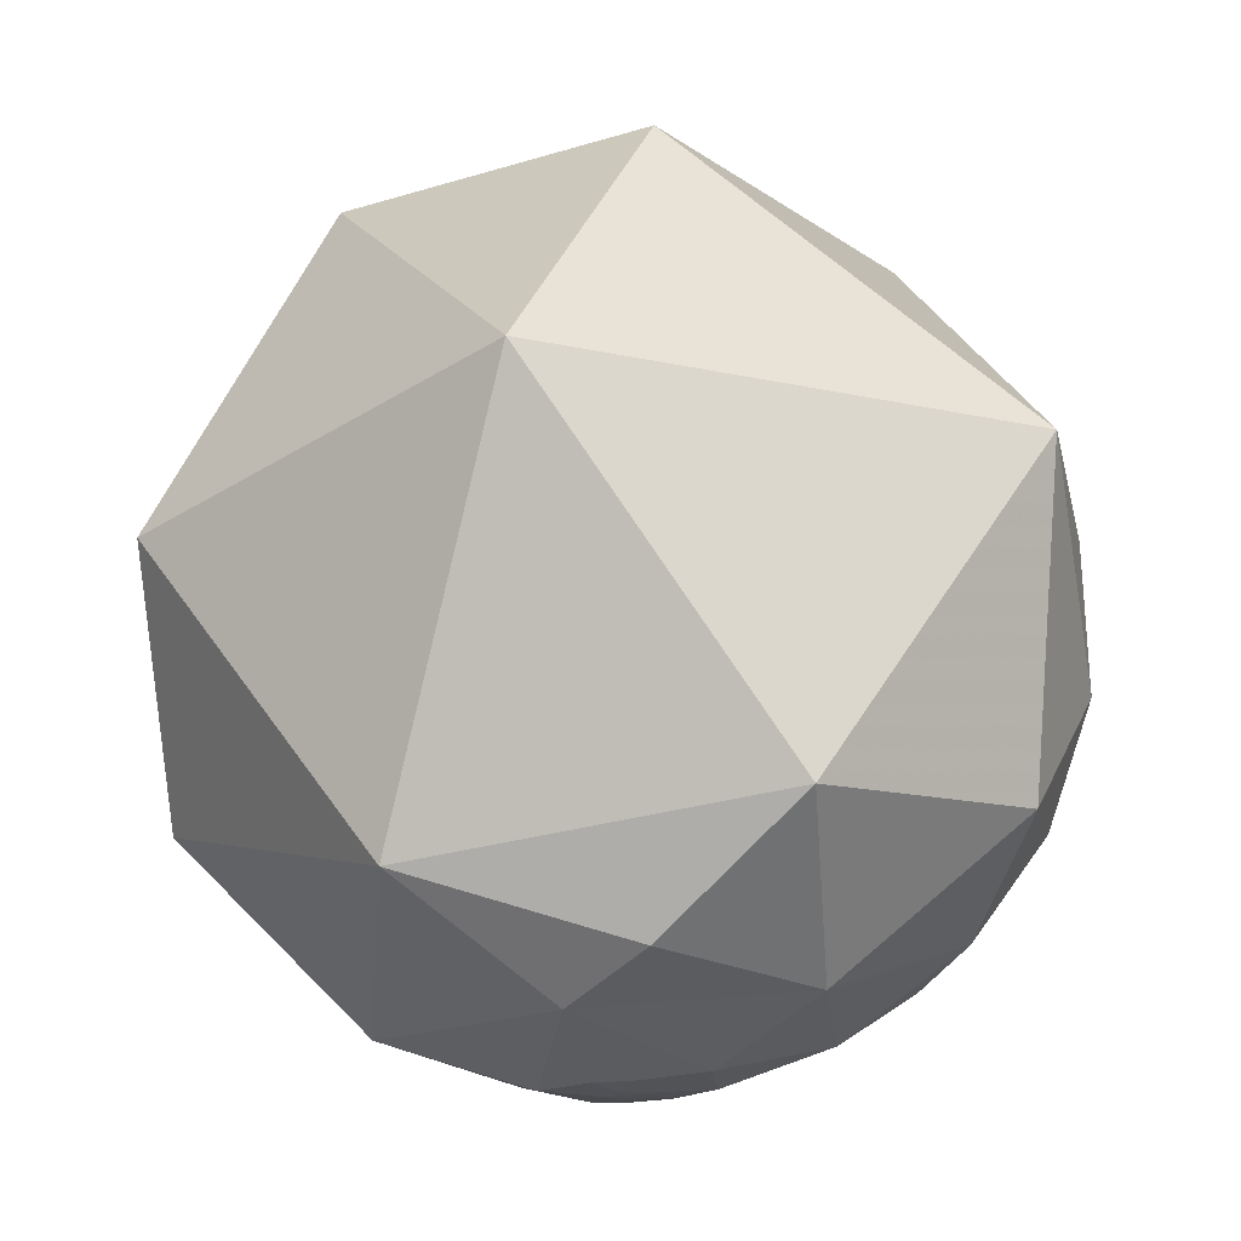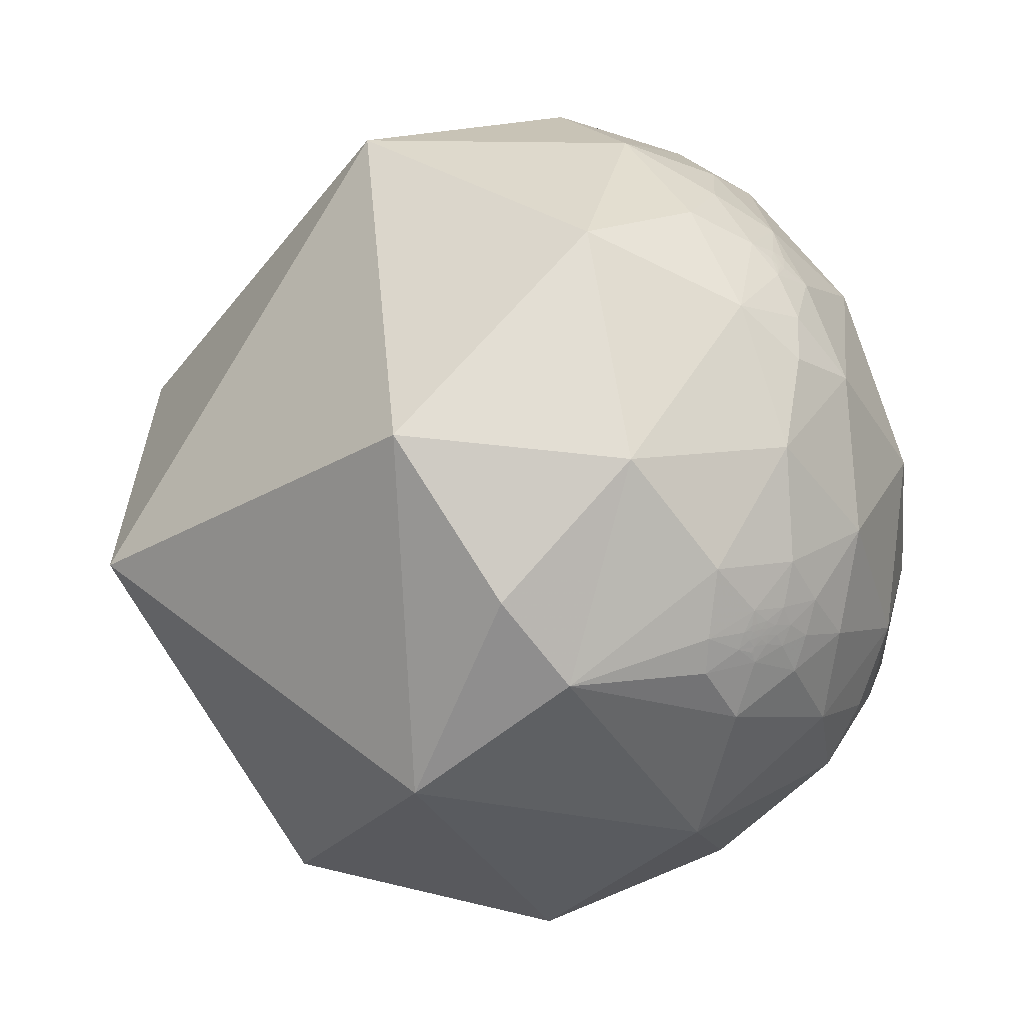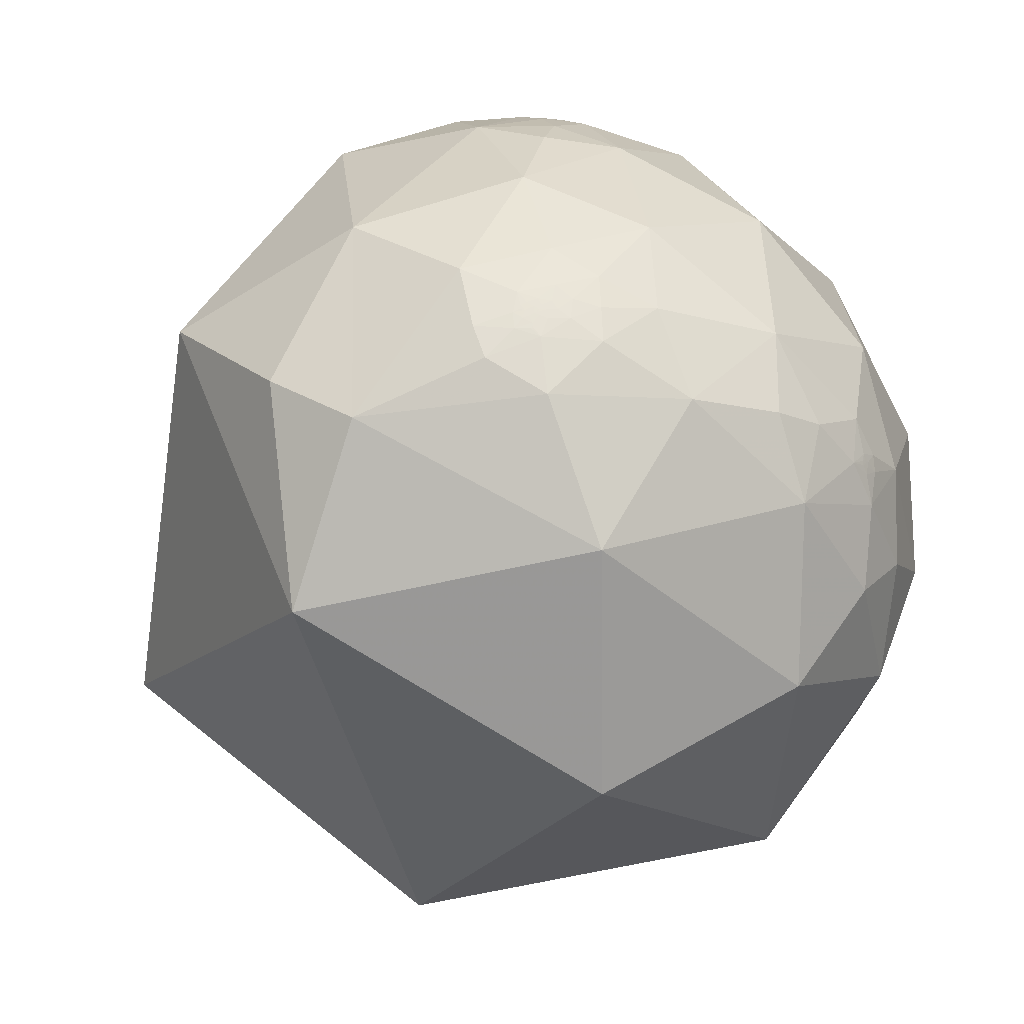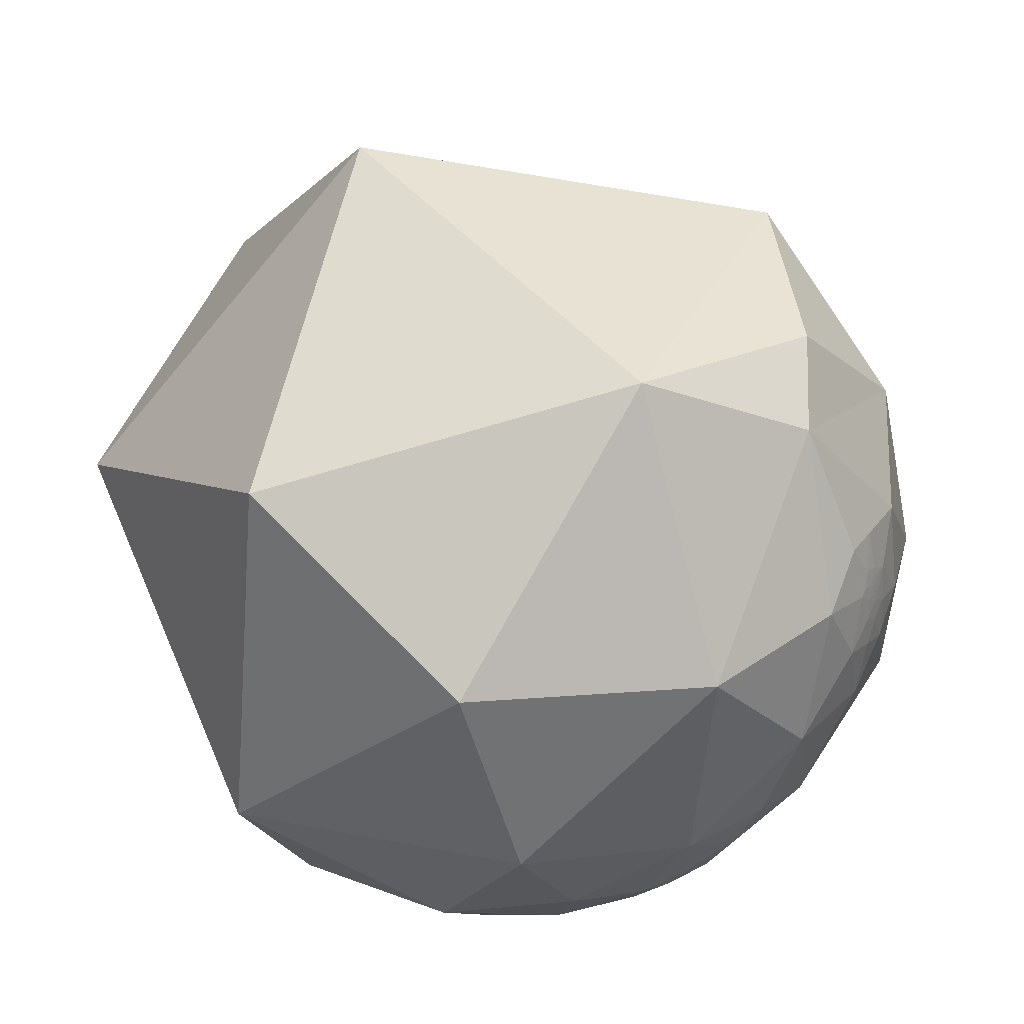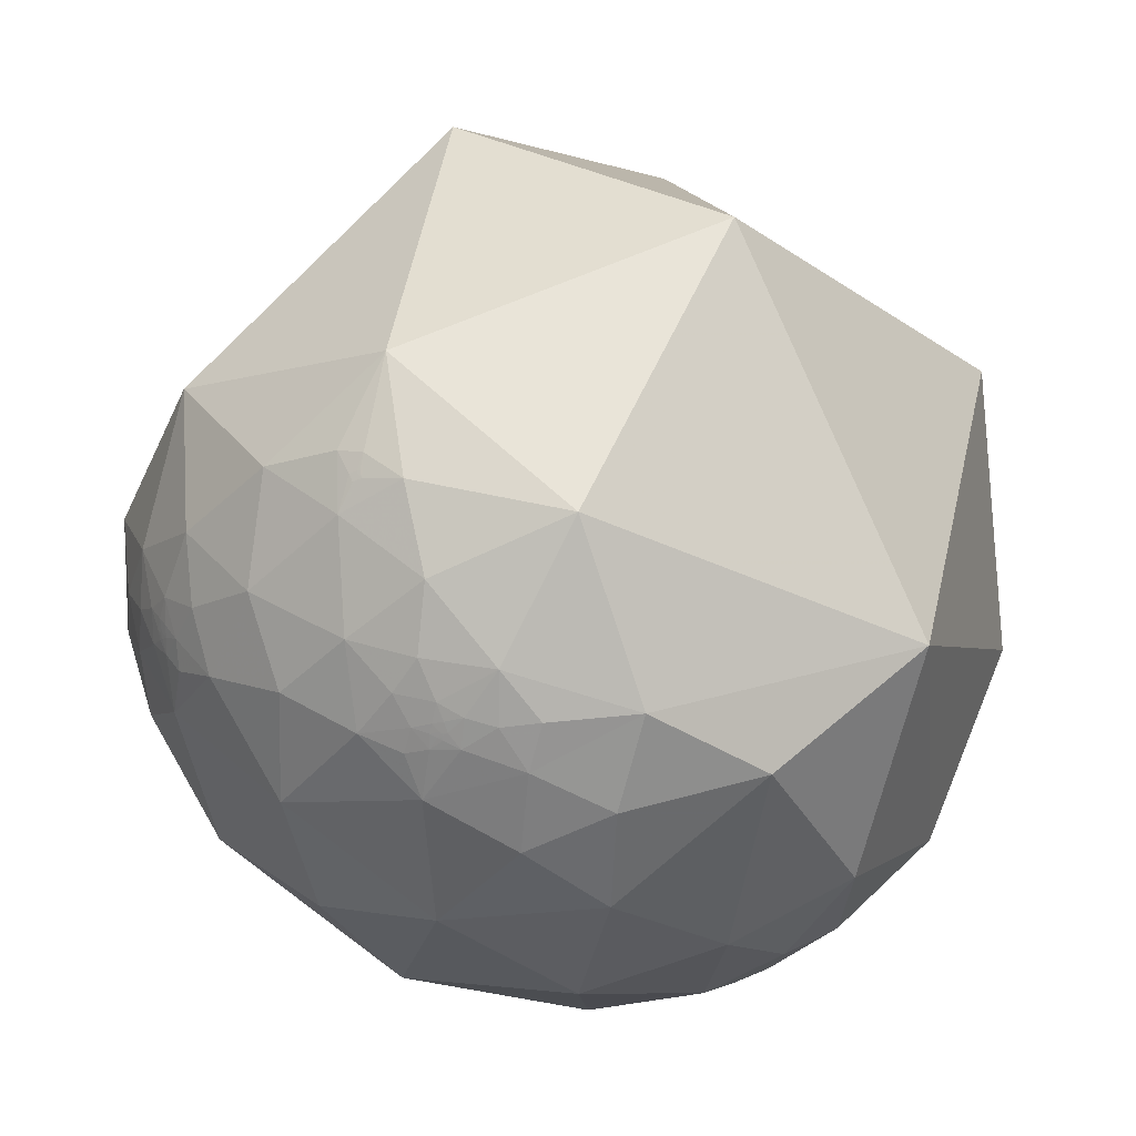
<metadata>
{"format":"obj","ext":"obj","renderer":"f3d","projection":"perspective","resolution":1024,"background":"white","views":[{"elev":53.1,"azim":-125.6,"up":"+Y"},{"elev":-19.5,"azim":-107.6,"up":"+Z"},{"elev":-57.7,"azim":-70.3,"up":"+Z"},{"elev":-77.3,"azim":-161.1,"up":"+Z"},{"elev":-18.8,"azim":72.1,"up":"+Y"}]}
</metadata>
<code>
v -0.7422 -0.4708 -0.477
v -0.7787 -0.4804 -0.4036
v -0.7783 -0.4184 -0.4682
v -0.7575 -0.4059 -0.5113
v -0.6819 -0.581 -0.4444
v -0.4865 -0.7983 -0.3549
v -0.5723 -0.8194 0.0334
v -0.768 -0.5997 -0.225
v -0.6777 -0.3231 -0.6605
v -0.5274 -0.6018 -0.5997
v -0.6994 -0.4589 -0.548
v -0.7569 0.09265 -0.6469
v -0.7731 -0.2155 -0.5966
v -0.4418 0.3461 -0.8277
v 0.1438 -0.1587 -0.9768
v -0.3871 -0.34 -0.8571
v 0.4559 -0.887 0.07319
v 0.3255 -0.9184 -0.2252
v 0.4081 -0.7777 -0.4782
v 0.7296 -0.6629 -0.1681
v -0.2045 -0.7572 -0.6204
v -0.2498 -0.9617 -0.1125
v 0.09979 -0.9947 0.02456
v -0.2085 -0.9223 0.3255
v 0.09826 -0.8159 -0.5697
v 0.1614 -0.6208 -0.7672
v 0.2506 -0.8921 0.376
v 0.4387 0.3873 -0.8109
v 0.7817 -0.383 -0.4923
v 0.803 -0.5842 0.1181
v 0.6536 -0.7462 0.1263
v 0.8942 0.445 -0.0482
v 0.9263 -0.2357 0.2939
v 0.5212 -0.806 0.2806
v 0.6086 -0.4306 0.6664
v 0.431 -0.4961 0.7538
v 0.2411 -0.6693 0.7027
v 0.5203 -0.5917 0.6158
v 0.512 -0.7122 0.4802
v 0.7614 -0.5106 0.3995
v 0.762 -0.3442 0.5485
v 0.6902 -0.4797 0.5418
v 0.6813 -0.2025 0.7034
v 0.785 -0.1528 0.6003
v 0.73 -0.1402 0.669
v 0.7151 -0.1456 0.6836
v -0.7904 -0.2875 -0.541
v -0.7596 -0.3377 -0.5559
v -0.7775 -0.3213 -0.5406
v 0.7381 -0.09013 0.6686
v 0.6215 -0.5339 0.5733
v 0.7294 -0.124 0.6728
v 0.7283 -0.1324 0.6723
v 0.7255 -0.1332 0.6752
v 0.1572 -0.8944 -0.4187
v -0.216 -0.9079 -0.3593
v -0.1206 -0.9191 -0.3752
v -0.01851 -0.9536 -0.3004
v -0.112 -0.8947 -0.4323
v -0.04851 -0.885 -0.4631
v -0.09122 -0.9121 -0.3997
v 0.6626 -0.6823 0.309
v 0.7383 -0.6017 0.3047
v 0.6337 -0.6099 0.4758
v 0.6345 -0.6098 0.4748
v 0.633 -0.6099 0.4767
v 0.6335 -0.6101 0.4759
v 0.561 -0.6352 0.5309
v -0.1401 -0.8981 -0.417
v -0.1378 -0.9001 -0.4133
v -0.1403 -0.8987 -0.4154
v -0.1327 -0.8987 -0.418
v -0.1334 -0.8981 -0.419
v -0.1315 -0.8982 -0.4195
v 0.6416 -0.6097 0.4654
v 0.6339 -0.606 0.4806
v 0.6296 -0.6133 0.4769
v 0.6312 -0.6126 0.4758
v 0.6311 -0.6121 0.4765
v 0.6316 -0.6122 0.4757
v 0.632 -0.6114 0.4762
v 0.6321 -0.6129 0.4741
v 0.6266 -0.6212 0.4706
v 0.6337 -0.6389 0.4361
v 0.677 -0.5873 0.4436
v -0.134 -0.8985 -0.418
v -0.1368 -0.8984 -0.4173
v -0.1431 -0.8953 -0.4218
v -0.1356 -0.8971 -0.4205
v 0.6511 -0.5907 0.4766
v 0.6196 -0.6085 0.4958
v 0.624 -0.6157 0.4812
v 0.6354 -0.5918 0.4961
v 0.5986 -0.6336 0.4902
v 0.6309 -0.6113 0.4779
v 0.6281 -0.6158 0.4757
v 0.6338 -0.6101 0.4755
v 0.6332 -0.6107 0.4756
v 0.632 -0.6108 0.477
v -0.141 -0.8982 -0.4163
v -0.1416 -0.8975 -0.4176
v -0.1318 -0.9001 -0.4153
v -0.1423 -0.8986 -0.4151
v -0.15 -0.9013 -0.4064
v -0.1254 -0.9059 -0.4045
v -0.1355 -0.8995 -0.4153
v 0.6048 -0.5947 0.5297
v 0.6979 -0.6069 0.3803
v -0.164 -0.8764 -0.4527
v -0.1346 -0.894 -0.4273
v -0.1211 -0.901 -0.4165
v -0.2957 -0.8325 -0.4685
v 0.6655 -0.5575 0.4962
v 0.009371 0.9755 -0.2198
v -0.8439 0.5148 -0.1508
v -0.8093 -0.3895 -0.4396
v -0.8957 -0.1996 -0.3974
v -0.8315 -0.3099 -0.461
v -0.8505 -0.3969 -0.3453
v -0.8212 -0.2049 -0.5325
v -0.9796 0.02673 -0.199
v -0.8249 0.2676 -0.4979
v -0.9325 0.1037 0.3459
v -0.6146 -0.6632 0.4271
v -0.8192 -0.5601 0.1234
v -0.9442 -0.2532 0.2107
v -0.8709 -0.1677 0.462
v -0.7079 -0.07314 0.7025
v -0.7842 -0.2638 0.5617
v -0.4526 -0.3092 0.8364
v -0.6698 -0.3095 0.675
v -0.5695 -0.4449 0.6912
v -0.4456 0.4853 0.7523
v -0.2364 -0.6391 0.7319
v 0.01239 -0.8253 0.5646
v 0.2734 0.1885 0.9432
v 0.427 0.8043 0.4131
v -0.4202 -0.01177 0.9074
v -0.1346 0.03454 0.9903
v -0.1872 -0.3874 0.9027
v -0.2217 -0.1927 0.9559
v 0.05228 -0.4454 0.8938
v 0.4652 -0.3036 0.8315
v 0.2687 -0.427 0.8634
v 0.1126 -0.1165 0.9868
v 0.3256 -0.1444 0.9344
v -0.05076 -0.1603 0.9858
v 0.5572 -0.07316 0.8271
v 0.7123 -0.1278 0.6902
v 0.7634 0.1167 0.6354
v 0.6977 -0.07611 0.7123
v -0.8106 -0.2927 -0.5072
v 0.7243 -0.1241 0.6783
v -0.04867 -0.2905 0.9556
v -0.907 -0.4049 0.1162
v -0.9271 -0.3591 -0.1077
v -0.7553 -0.42 0.5031
v -0.8208 -0.3905 0.417
v -0.81 -0.4213 0.408
v 0.1342 -0.3016 0.9439
v 0.1342 -0.3019 0.9438
v 0.1351 -0.3024 0.9436
v 0.1334 -0.3007 0.9444
v -0.8357 -0.4002 0.3761
v -0.8354 -0.4012 0.3758
v -0.8348 -0.4015 0.3767
v -0.8334 -0.4019 0.3794
v -0.8355 -0.3985 0.3782
v -0.8362 -0.3946 0.3809
v -0.8361 -0.3958 0.3798
v -0.8355 -0.3962 0.3808
v 0.1245 -0.2926 0.9481
v 0.1419 -0.3002 0.9433
v 0.1333 -0.3052 0.9429
v 0.1322 -0.3053 0.943
v 0.1327 -0.3072 0.9424
v 0.1336 -0.3039 0.9433
v 0.1324 -0.3046 0.9432
v 0.1174 -0.2447 0.9625
v 0.0771 -0.3096 0.9477
v 0.121 -0.3128 0.9421
v 0.1348 -0.3141 0.9398
v 0.1352 -0.3052 0.9426
v -0.8357 -0.3968 0.3798
v -0.8372 -0.3956 0.3776
v -0.8387 -0.398 0.3717
v 0.1287 -0.3465 0.9292
v 0.1497 -0.2752 0.9496
v 0.1541 -0.3173 0.9357
v 0.1679 -0.2938 0.941
v 0.1298 -0.3096 0.942
v 0.1339 -0.3016 0.944
v 0.1335 -0.3024 0.9438
v 0.1347 -0.3038 0.9432
v -0.8361 -0.4005 0.3748
v -0.8339 -0.3978 0.3826
v -0.8335 -0.3921 0.3893
v -0.8348 -0.4026 0.3755
v -0.8305 -0.4126 0.3742
v -0.8272 -0.4028 0.3919
v -0.8487 -0.3258 0.4167
v -0.841 -0.3902 0.3749
v -0.8343 -0.3994 0.3801
v 0.1624 -0.3894 0.9067
v 0.1967 -0.3313 0.9228
v 0.196 -0.2442 0.9497
v 0.04182 -0.2256 0.9733
v -0.8581 -0.3836 0.3414
v -0.8072 -0.4759 0.3493
v -0.8411 -0.3767 0.3882
v -0.8774 -0.4205 0.2309
v 0.2936 -0.2931 0.9099
v -0.8084 -0.3487 -0.4742
v -0.8123 -0.3249 -0.4843
v -0.7833 -0.3273 -0.5285
v -0.7969 -0.3095 -0.5187
v -0.8022 -0.3377 -0.4925
v -0.8045 -0.3174 -0.502
v -0.7948 -0.3223 -0.5142
v -0.7941 -0.3347 -0.5073
v -0.7795 -0.384 -0.4949
v -0.7765 -0.3601 -0.5171
v -0.7869 -0.3455 -0.5112
v -0.7942 -0.3757 -0.4776
v -0.7978 -0.3535 -0.4883
v -0.7889 -0.3589 -0.4989
v -0.7949 -0.3462 -0.4982
v -0.7913 -0.3464 -0.5039
v -0.7786 -0.3255 -0.5365
v -0.7748 -0.328 -0.5404
v -0.8098 -0.3069 -0.5001
v -0.814 -0.3104 -0.491
v -0.3857 -0.7617 -0.5206
v 0.1304 -0.3043 0.9436
f 1 2 3
f 4 1 3
f 8 5 6
f 9 10 11
f 12 9 13
f 11 5 1
f 10 6 5
f 14 15 16
f 20 17 18
f 16 21 10
f 22 23 24
f 25 21 26
f 26 19 25
f 18 17 23
f 23 17 27
f 28 29 15
f 31 17 20
f 29 20 19
f 29 28 32
f 31 34 17
f 27 17 34
f 38 35 36
f 27 34 39
f 39 38 37
f 33 40 30
f 33 41 40
f 41 42 40
f 45 46 43
f 43 35 41
f 41 44 43
f 47 48 49
f 4 48 11
f 44 50 45
f 42 41 35
f 45 50 52
f 45 52 53
f 45 54 46
f 55 19 18
f 56 57 58
f 59 60 61
f 62 30 63
f 62 39 34
f 66 67 64
f 2 1 5
f 39 68 38
f 69 70 71
f 72 73 74
f 76 66 65
f 77 78 79
f 80 79 78
f 80 81 79
f 80 78 82
f 75 83 84
f 89 86 87
f 75 90 76
f 91 92 76
f 76 93 91
f 94 83 92
f 92 91 94
f 92 95 76
f 83 96 92
f 65 97 98
f 96 83 82
f 67 66 98
f 98 97 67
f 95 66 76
f 98 66 81
f 65 98 82
f 95 99 66
f 99 95 81
f 69 100 101
f 72 102 86
f 103 104 88
f 102 105 70
f 58 60 55
f 101 103 88
f 74 102 72
f 106 70 87
f 94 91 107
f 93 107 91
f 108 85 84
f 84 94 39
f 109 88 104
f 104 56 109
f 104 57 56
f 61 57 105
f 59 110 109
f 59 61 111
f 104 70 105
f 22 6 56
f 58 23 22
f 21 25 60
f 108 63 40
f 112 21 109
f 112 56 6
f 107 38 68
f 40 42 113
f 14 115 114
f 62 63 108
f 89 74 73
f 100 103 101
f 78 77 82
f 2 116 3
f 117 118 119
f 13 47 120
f 12 117 121
f 12 13 120
f 122 12 121
f 121 115 122
f 121 123 115
f 124 125 7
f 123 126 127
f 127 128 123
f 127 129 128
f 115 14 122
f 130 131 132
f 115 133 114
f 132 124 134
f 134 24 135
f 133 136 137
f 133 123 128
f 128 138 133
f 133 138 139
f 130 140 141
f 141 139 138
f 114 137 32
f 134 135 37
f 144 37 36
f 37 144 142
f 142 140 134
f 136 133 139
f 145 146 136
f 139 147 145
f 143 148 146
f 151 149 50
f 143 35 43
f 43 148 143
f 152 120 47
f 50 149 153
f 149 43 46
f 154 141 140
f 54 53 52
f 131 128 129
f 155 156 125
f 157 158 159
f 147 139 141
f 162 163 160
f 164 165 166
f 164 167 168
f 169 170 171
f 173 172 163
f 174 175 176
f 174 177 178
f 172 179 180
f 176 182 183
f 168 184 185
f 180 187 181
f 172 188 179
f 173 182 189
f 173 190 188
f 182 181 187
f 173 183 182
f 182 191 181
f 161 160 192
f 193 162 161
f 161 192 193
f 177 162 193
f 174 183 177
f 176 183 174
f 194 162 177
f 195 165 164
f 169 196 197
f 198 199 167
f 184 171 170
f 186 199 198
f 184 170 185
f 196 200 197
f 198 167 166
f 129 201 157
f 186 164 168
f 185 169 202
f 185 202 186
f 203 196 168
f 187 204 205
f 205 189 187
f 190 206 188
f 180 179 207
f 180 154 142
f 142 187 180
f 208 186 202
f 208 209 199
f 199 159 200
f 197 158 210
f 200 167 199
f 124 132 157
f 131 157 132
f 201 127 126
f 207 179 145
f 211 155 125
f 125 209 211
f 204 144 205
f 212 205 144
f 145 179 206
f 118 214 213
f 170 169 185
f 165 198 166
f 195 198 165
f 160 163 192
f 47 215 216
f 220 217 218
f 4 221 222
f 152 47 216
f 48 222 215
f 220 219 215
f 224 213 225
f 222 226 223
f 213 214 217
f 220 228 227
f 214 218 217
f 225 217 227
f 227 228 226
f 230 229 49
f 152 231 232
f 232 231 218
f 214 118 232
f 218 231 152
f 215 229 230
f 215 230 48
f 4 11 1
f 48 9 11
f 9 48 13
f 9 16 10
f 9 12 16
f 11 10 5
f 12 14 16
f 14 12 122
f 26 16 15
f 16 26 21
f 22 7 6
f 7 22 24
f 55 25 19
f 14 28 15
f 24 27 135
f 26 29 19
f 29 26 15
f 20 29 30
f 27 37 135
f 37 27 39
f 29 33 30
f 30 40 63
f 32 150 33
f 44 41 33
f 44 33 150
f 47 13 48
f 44 150 50
f 54 45 53
f 10 233 6
f 233 10 21
f 112 109 56
f 61 58 57
f 58 61 60
f 59 109 60
f 31 62 34
f 62 31 30
f 35 38 51
f 100 69 71
f 70 69 87
f 92 77 95
f 77 92 96
f 94 84 83
f 90 75 85
f 93 76 90
f 64 67 97
f 83 75 82
f 75 65 82
f 82 98 81
f 95 79 81
f 95 77 79
f 81 80 82
f 96 82 77
f 66 99 81
f 74 110 111
f 102 74 111
f 104 103 70
f 72 86 73
f 73 86 89
f 105 102 111
f 70 103 71
f 86 102 87
f 69 88 87
f 88 69 101
f 110 89 88
f 74 89 110
f 102 70 106
f 102 106 87
f 68 94 107
f 94 68 39
f 113 93 90
f 93 113 107
f 85 113 90
f 62 84 39
f 84 62 108
f 88 109 110
f 57 104 105
f 61 105 111
f 59 111 110
f 22 56 58
f 58 18 23
f 25 55 60
f 233 112 6
f 112 233 21
f 51 107 113
f 51 113 42
f 107 51 38
f 85 40 113
f 103 100 71
f 65 64 97
f 116 2 119
f 117 120 118
f 156 117 119
f 117 156 121
f 117 12 120
f 8 119 2
f 119 8 156
f 125 156 8
f 7 125 8
f 126 121 156
f 121 126 123
f 124 7 24
f 128 130 138
f 130 128 131
f 134 124 24
f 133 115 123
f 130 141 138
f 130 134 140
f 145 136 139
f 137 136 150
f 137 150 32
f 143 36 35
f 148 136 146
f 43 151 148
f 150 136 148
f 150 148 151
f 152 118 120
f 118 116 119
f 43 149 151
f 149 46 153
f 54 153 46
f 153 54 52
f 155 126 156
f 211 209 208
f 159 209 157
f 157 201 158
f 210 201 208
f 201 210 158
f 212 143 146
f 143 212 144
f 204 142 144
f 167 164 166
f 174 178 175
f 175 178 234
f 176 191 182
f 188 172 173
f 190 173 189
f 189 182 187
f 192 163 193
f 181 234 172
f 181 191 234
f 172 234 163
f 162 183 173
f 234 177 193
f 177 234 178
f 191 176 234
f 193 163 234
f 194 183 162
f 183 194 177
f 169 197 202
f 196 171 184
f 200 196 167
f 184 168 196
f 186 195 164
f 198 195 186
f 196 169 171
f 196 203 167
f 167 203 168
f 187 142 204
f 205 190 189
f 190 205 206
f 179 188 206
f 180 207 154
f 186 208 199
f 159 199 209
f 159 158 200
f 158 197 200
f 202 210 208
f 210 202 197
f 125 124 209
f 124 157 209
f 127 201 129
f 126 211 208
f 211 126 155
f 212 206 205
f 212 146 206
f 146 145 206
f 147 154 207
f 176 175 234
f 224 116 213
f 47 49 215
f 221 3 224
f 4 3 221
f 218 152 216
f 48 4 222
f 3 116 224
f 216 215 219
f 226 221 224
f 218 216 219
f 226 224 225
f 222 221 226
f 215 222 223
f 225 213 217
f 223 226 228
f 220 223 228
f 118 152 232
f 229 215 49
f 6 7 8
f 18 19 20
f 27 24 23
f 20 30 31
f 32 33 29
f 36 37 38
f 43 44 45
f 35 51 42
f 64 65 66
f 5 8 2
f 65 75 76
f 84 85 75
f 87 88 89
f 55 18 58
f 60 109 21
f 40 85 108
f 114 28 14
f 134 130 132
f 137 114 133
f 32 28 114
f 37 142 134
f 36 143 144
f 50 150 151
f 153 52 50
f 140 142 154
f 141 154 147
f 160 161 162
f 163 162 173
f 180 181 172
f 185 186 168
f 157 131 129
f 126 208 201
f 145 147 207
f 213 116 118
f 218 219 220
f 215 223 220
f 227 217 220
f 226 225 227
f 49 48 230
f 218 214 232

</code>
